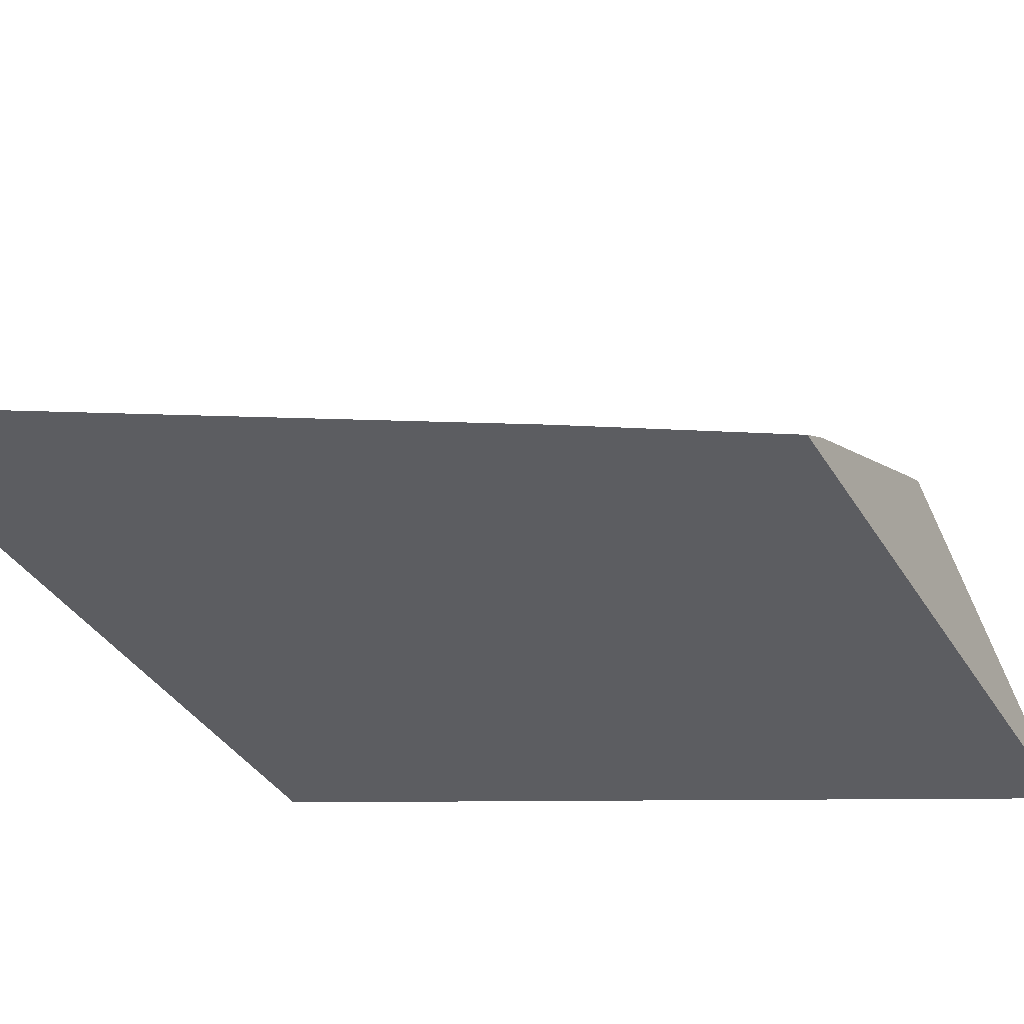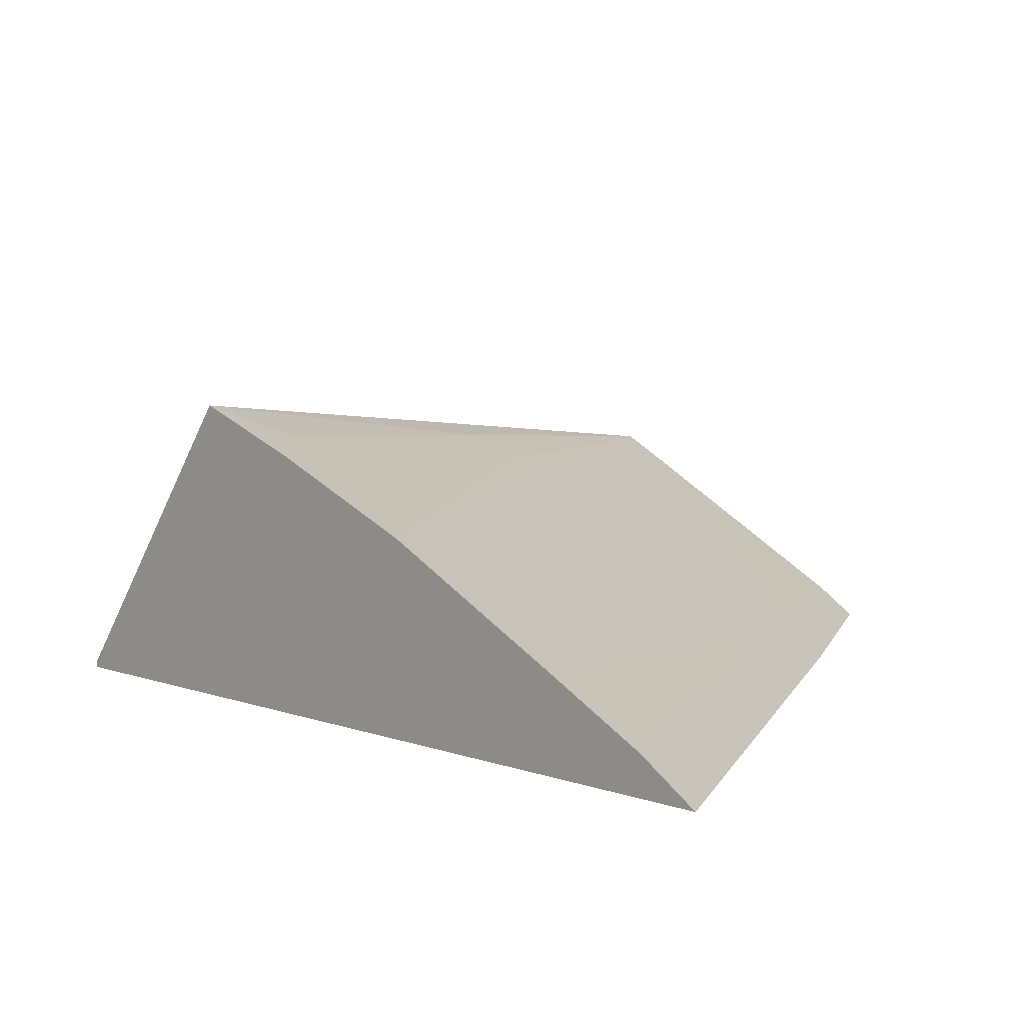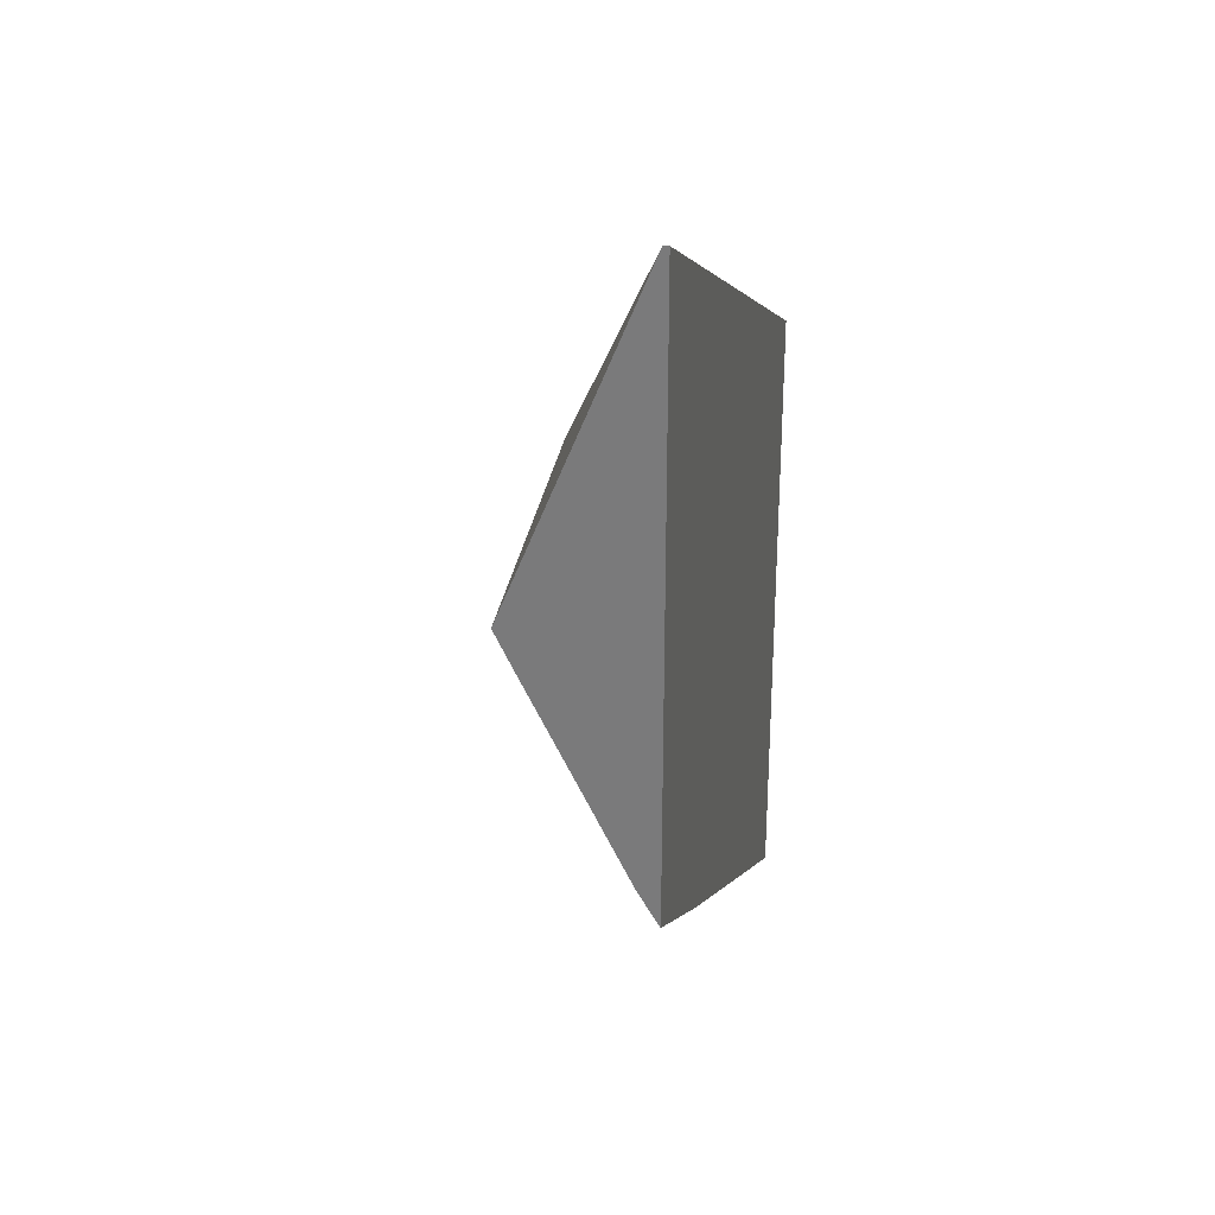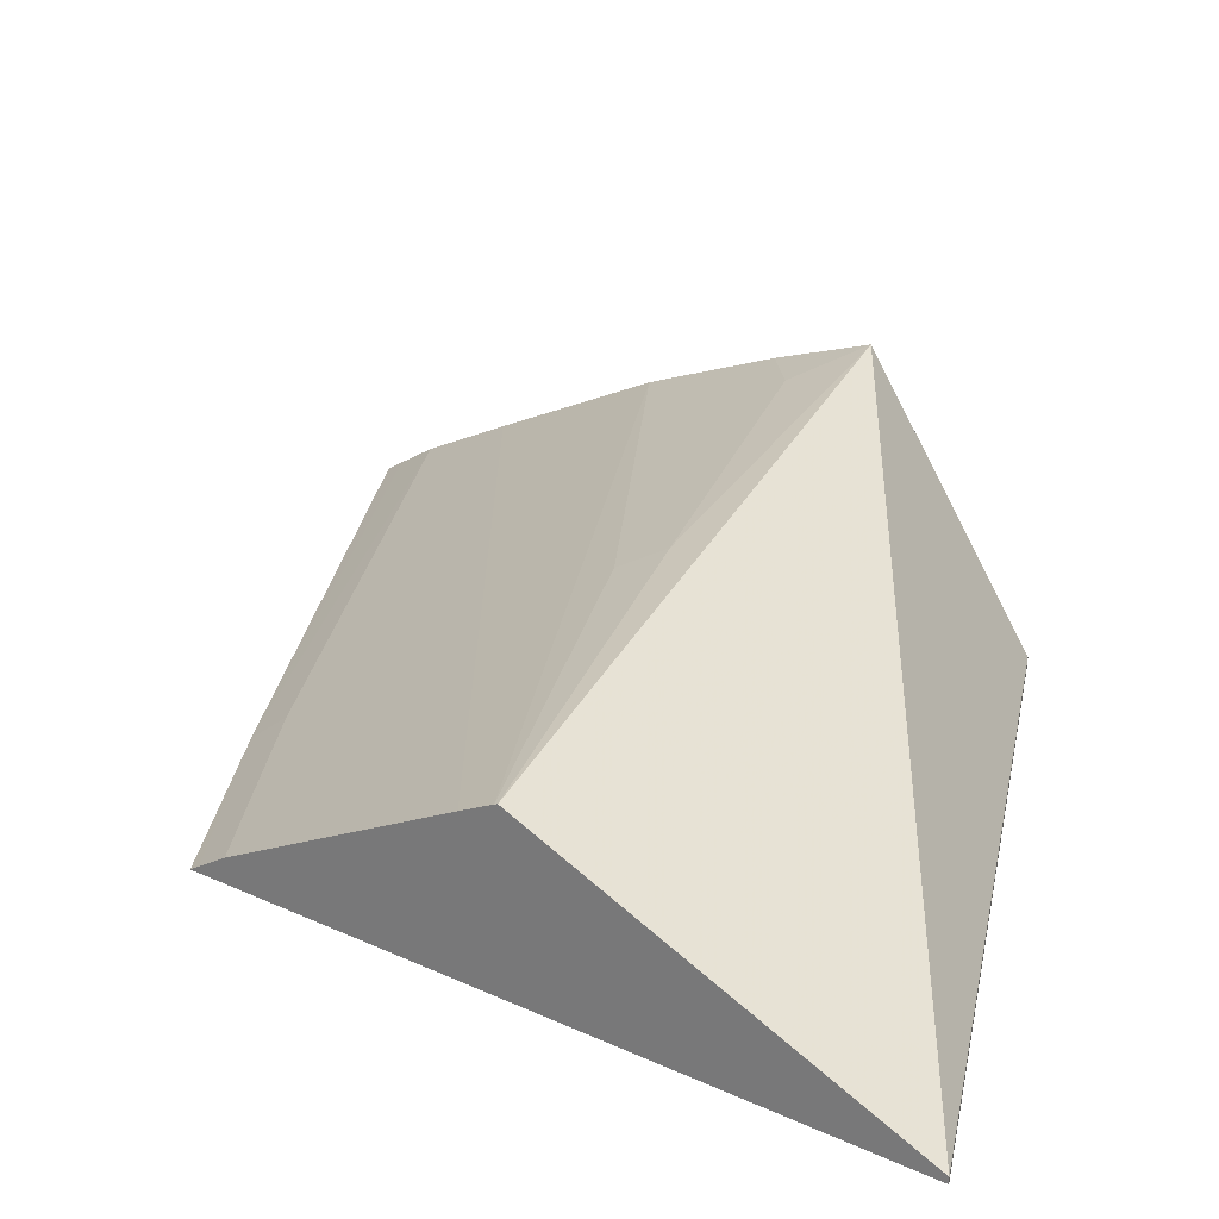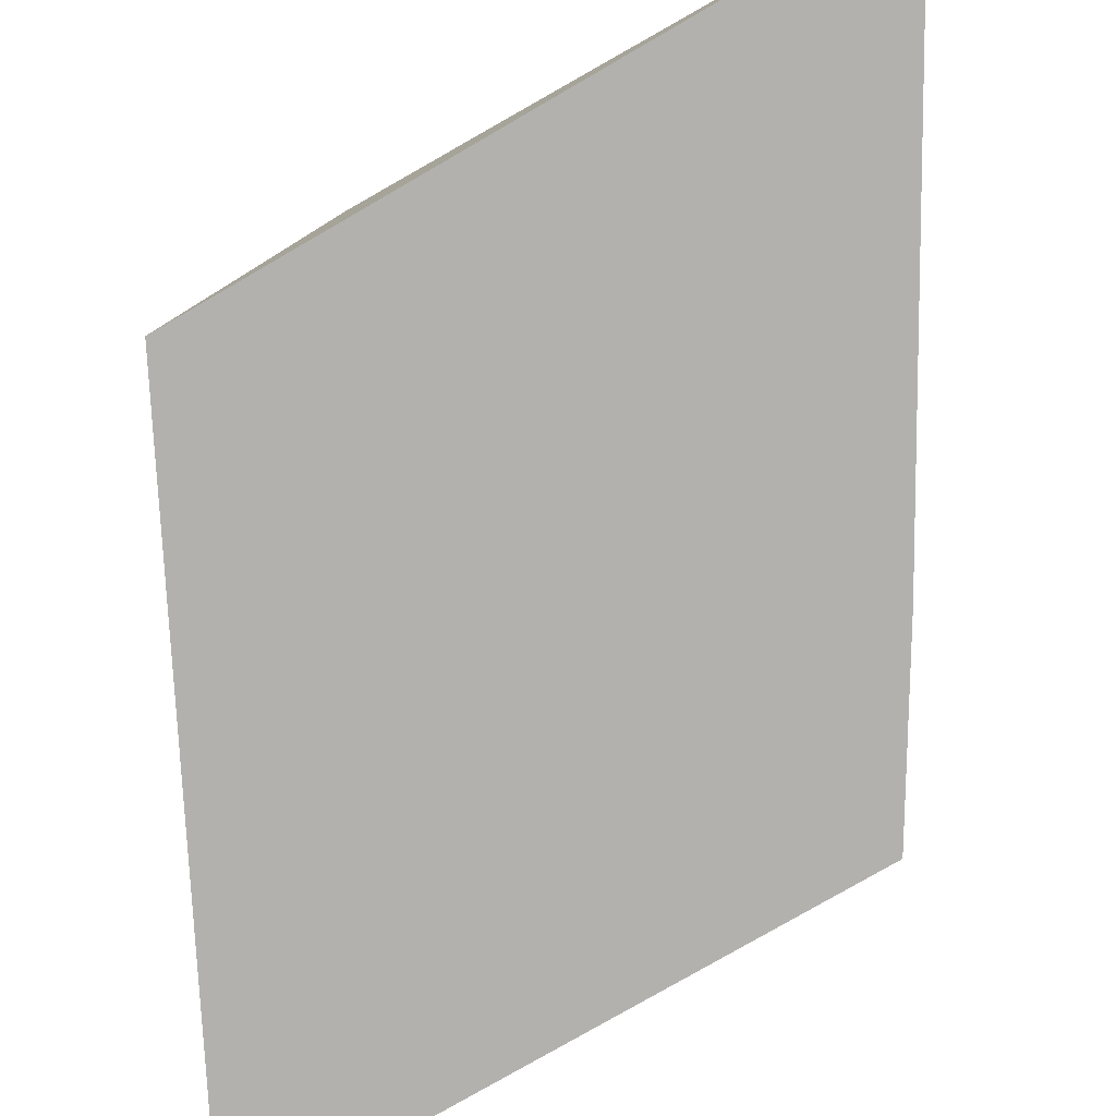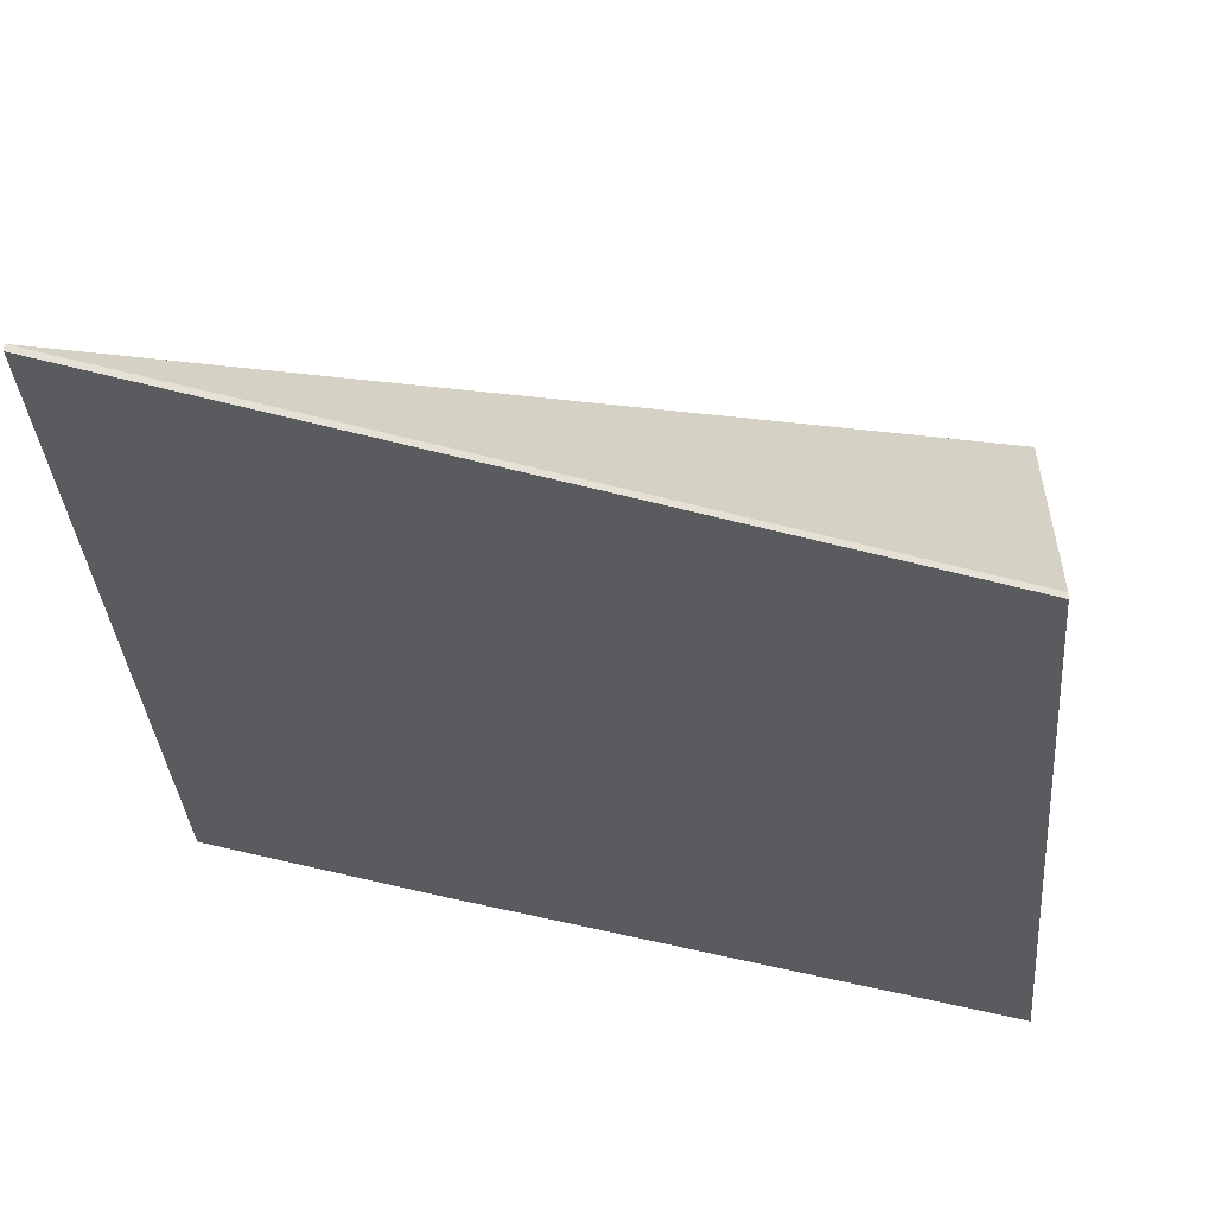
<metadata>
{"format":"obj","ext":"obj","renderer":"f3d","projection":"perspective","resolution":1024,"background":"white","views":[{"elev":-36.5,"azim":27.4,"up":"+Z"},{"elev":8.4,"azim":-44.8,"up":"+Z"},{"elev":29.6,"azim":102.3,"up":"+Y"},{"elev":24.9,"azim":127.3,"up":"+Z"},{"elev":-79.3,"azim":-60.0,"up":"+Z"},{"elev":-32.1,"azim":-175.7,"up":"+Z"}]}
</metadata>
<code>
v 0.00257 -0.01183 0.0009796
v 0.004336 -0.01082 0.0009796
v 0.00257 -0.01177 0.001016
v 0.00257 -0.009308 0.0009796
v 0.004286 -0.01072 0.001056
v 0.00257 -0.01164 0.001098
v 0.004987 -0.01043 0.0009796
v 0.004987 -0.01039 0.0009993
v 0.00257 -0.009308 0.001
v 0.004987 -0.008088 0.0009796
v 0.00257 -0.01132 0.001257
v 0.004987 -0.0103 0.001059
v 0.004987 -0.009498 0.00146
v 0.004987 -0.008088 0.001
v 0.00257 -0.009901 0.001859
v 0.00257 -0.01072 0.00155
v 0.004987 -0.009384 0.001516
v 0.004987 -0.009373 0.00152
v 0.00257 -0.01025 0.001738
v 0.002762 -0.01008 0.001762
v 0.003776 -0.009756 0.001659
v 0.00257 -0.01061 0.001595
v 0.003847 -0.009891 0.001589
f 1 2 3
f 1 3 6
f 1 6 11
f 1 11 16
f 1 16 22
f 1 22 19
f 1 19 15
f 1 15 9
f 1 9 4
f 1 4 10
f 1 10 7
f 1 7 2
f 2 5 6
f 2 6 3
f 2 7 8
f 2 8 5
f 4 9 14
f 4 14 10
f 5 11 6
f 5 8 12
f 5 12 13
f 5 13 11
f 7 10 14
f 7 14 18
f 7 18 17
f 7 17 13
f 7 13 12
f 7 12 8
f 9 15 14
f 11 13 17
f 11 17 16
f 14 15 18
f 15 19 20
f 15 20 21
f 15 21 18
f 16 17 23
f 16 23 21
f 16 21 22
f 17 18 21
f 17 21 23
f 19 21 20
f 19 22 21

</code>
